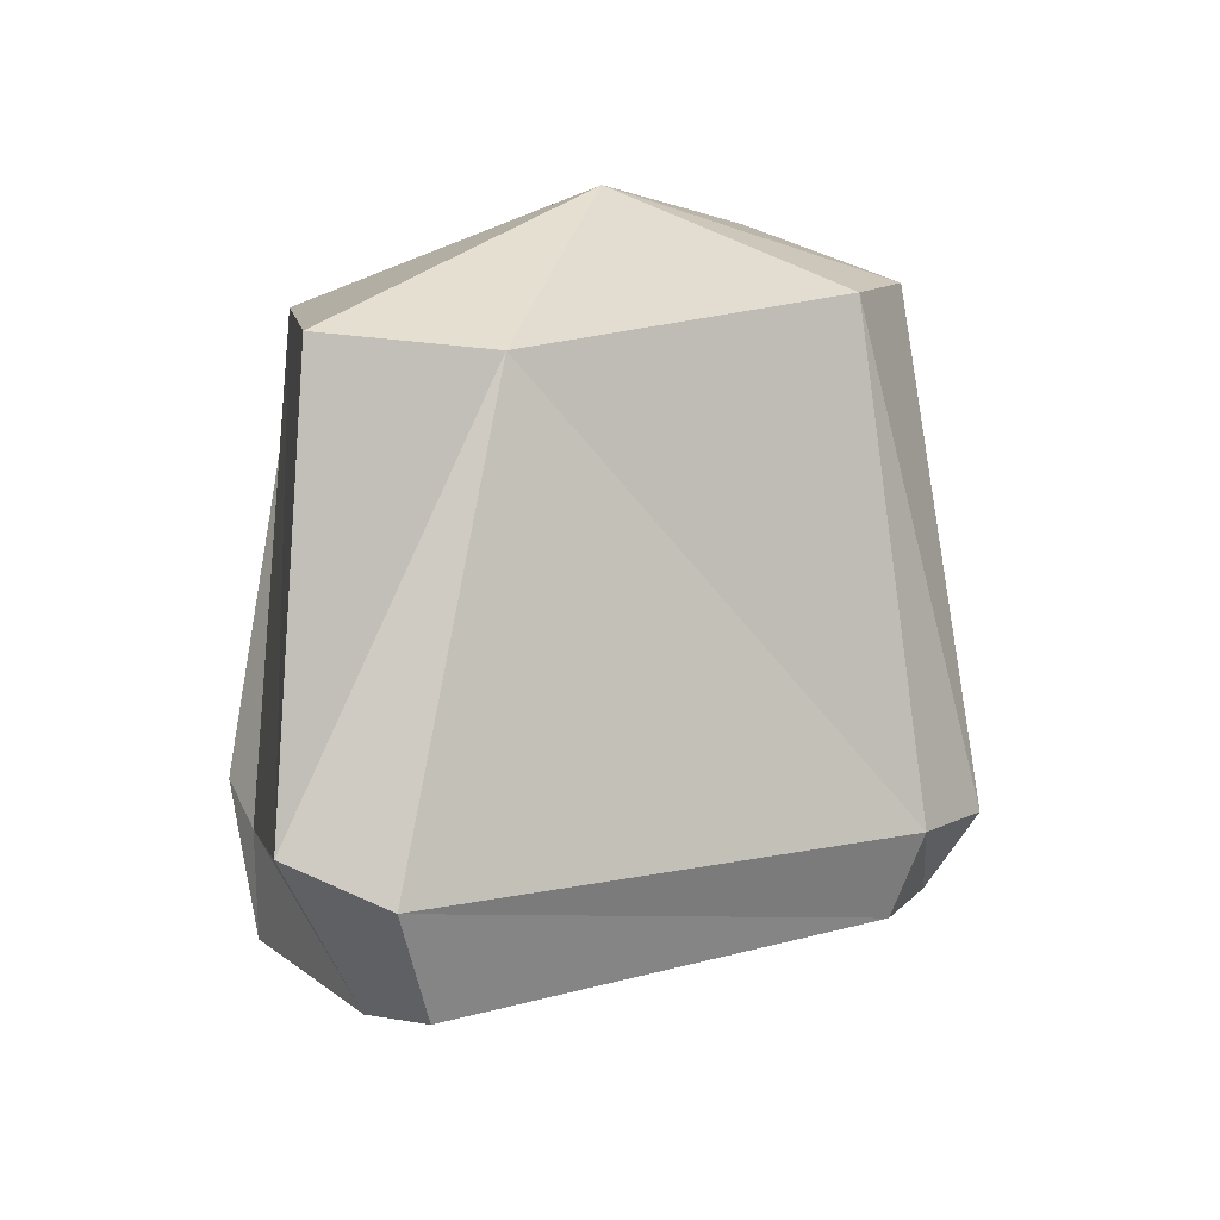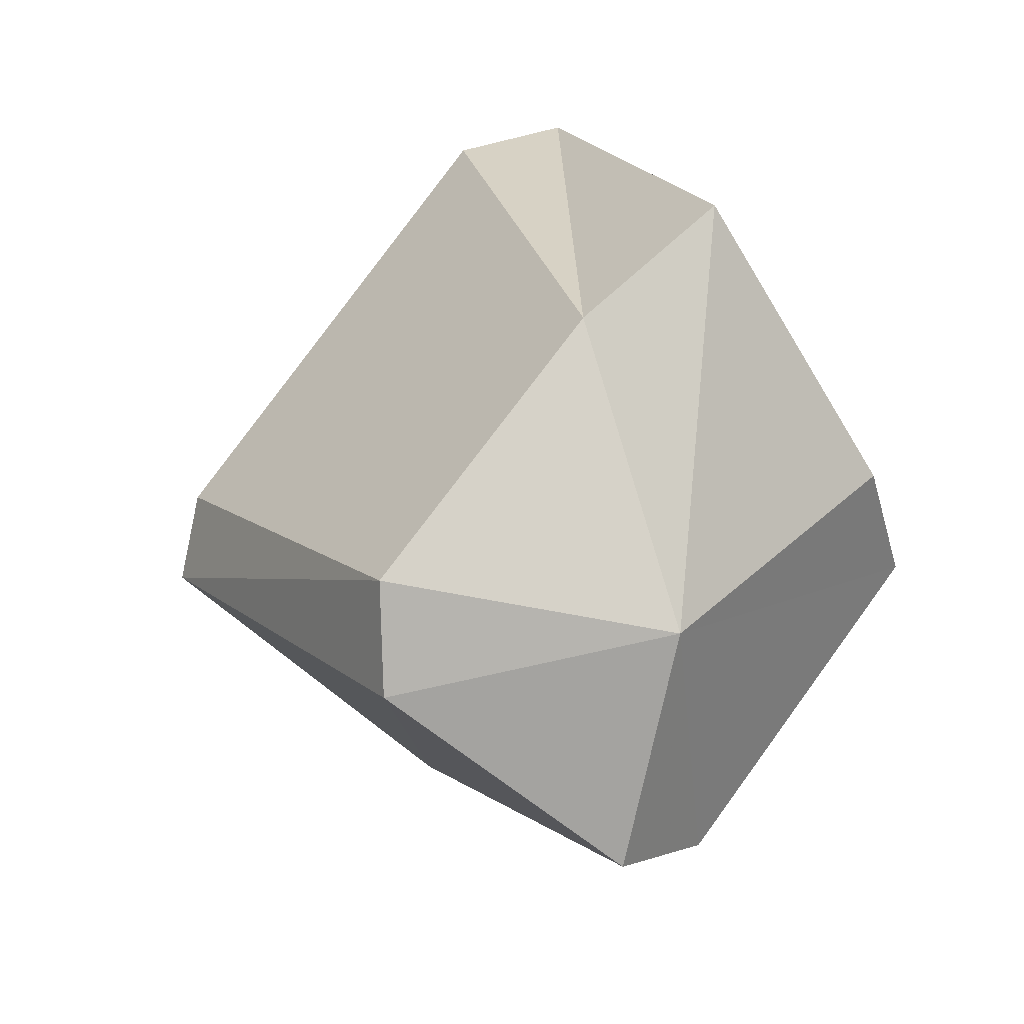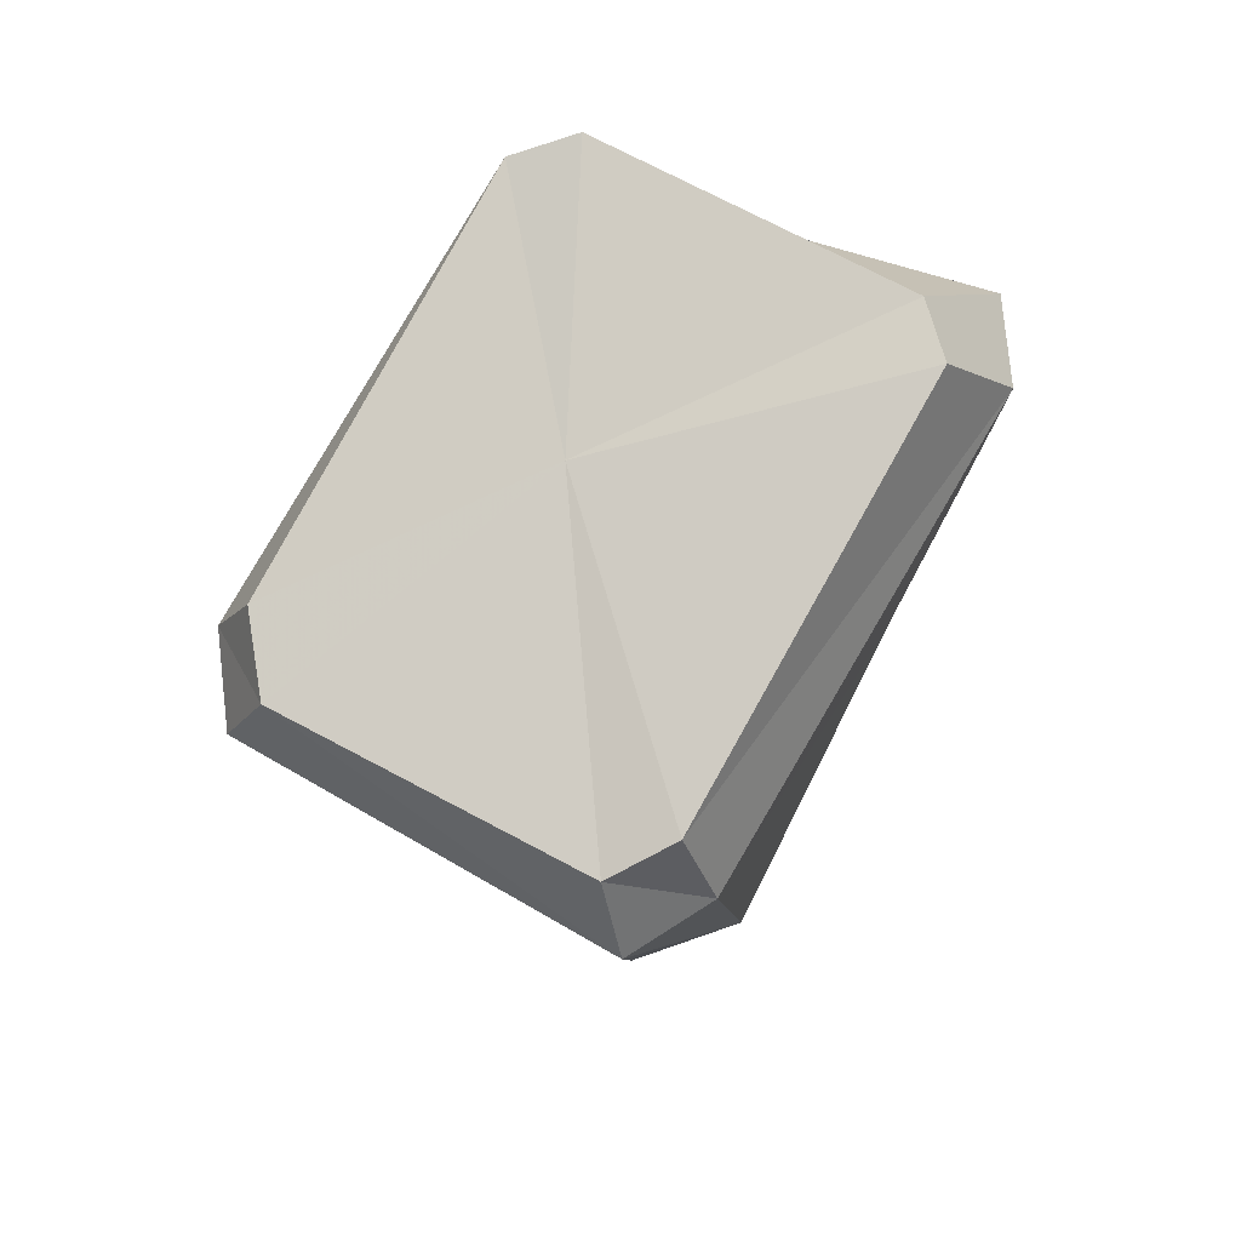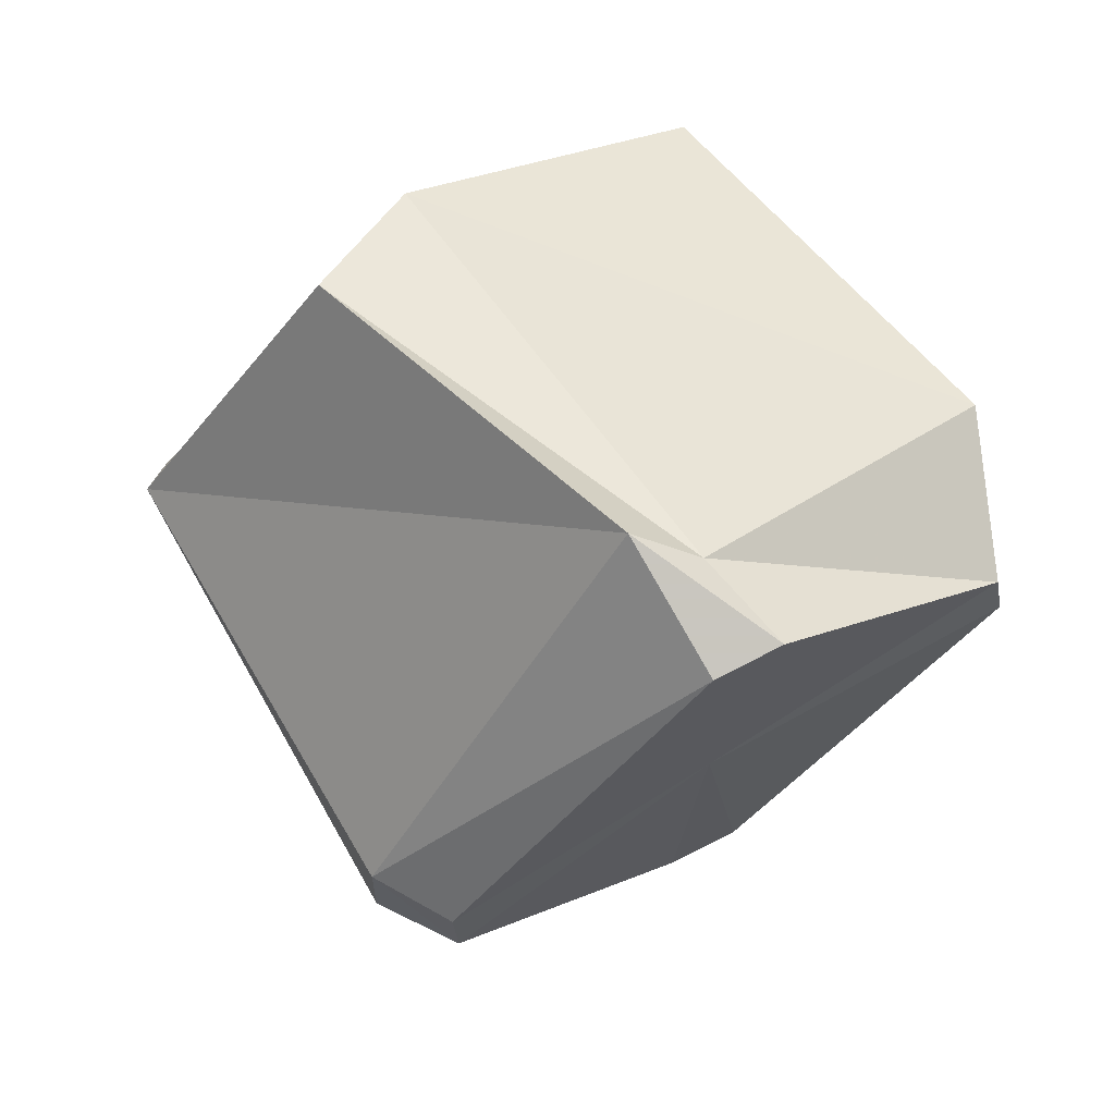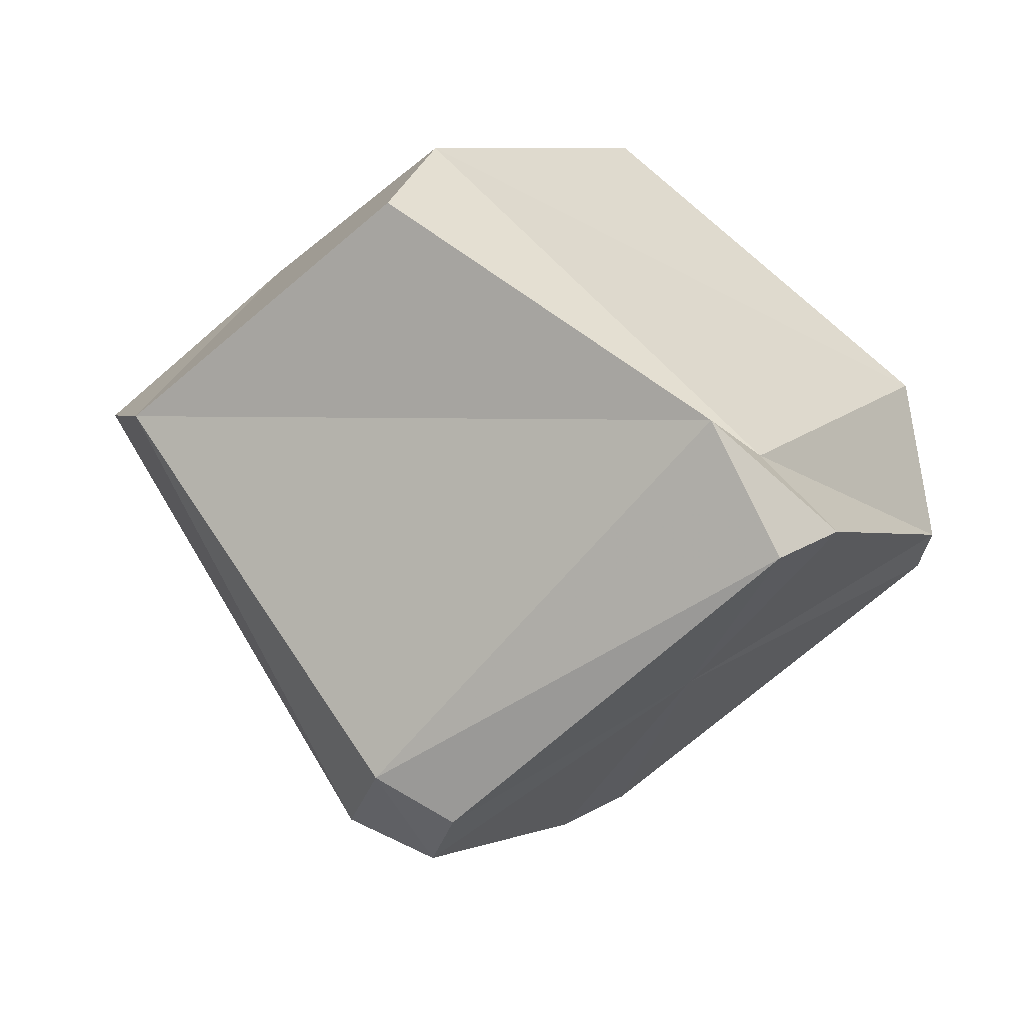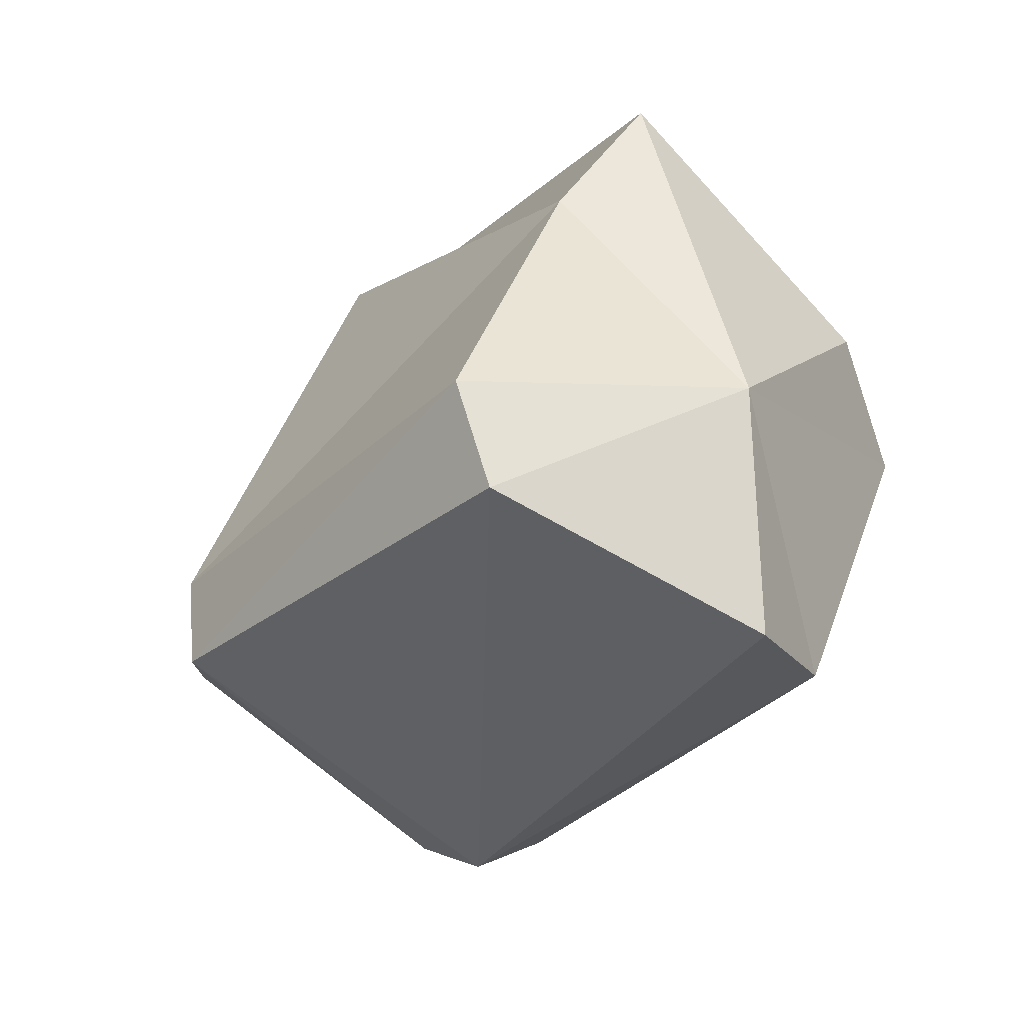
<metadata>
{"format":"obj","ext":"obj","renderer":"f3d","projection":"perspective","resolution":1024,"background":"white","views":[{"elev":49.5,"azim":-80.6,"up":"+Z"},{"elev":64.9,"azim":67.9,"up":"+Z"},{"elev":-22.4,"azim":-132.2,"up":"+Y"},{"elev":55.4,"azim":-170.7,"up":"+Y"},{"elev":-46.3,"azim":164.5,"up":"+Z"},{"elev":31.6,"azim":49.5,"up":"+Z"}]}
</metadata>
<code>
v 0.6641 -0.2812 0.01562
v 0.6797 -0.3047 0.007812
v 0.5469 -0.2734 -0.07031
v 0.5469 -0.2578 -0.0625
v 0.5234 -0.2656 -0.09375
v 0.4141 -0.2031 -0.1328
v 0.4297 -0.1953 -0.1172
v 0.3984 -0.1875 -0.1406
v 0.3047 -0.1328 -0.1641
v 0.3125 -0.1172 -0.1562
v 0.2812 -0.125 -0.1562
v 0.2422 -0.03125 -0.1406
v 0.4922 -0.2969 -0.1406
v 0.4766 -0.2891 -0.1484
v 0.4609 -0.2969 -0.1641
v 0.4062 -0.2656 -0.2031
v 0.4531 -0.3359 -0.1953
v 0.4375 -0.3125 -0.2109
v 0.4297 -0.3438 -0.2188
v 0.3594 -0.3438 -0.2812
v 0.4453 -0.4141 -0.2812
v 0.2266 -0.1328 -0.2266
v 0.2188 -0.125 -0.2266
v 0.2031 -0.1328 -0.2344
v 0.1641 -0.09375 -0.2578
v 0.1641 -0.07812 -0.2578
v 0.1094 -0.1094 -0.3047
v 0.1953 -0.1875 -0.2812
v 0.3438 -0.2266 -0.2109
v 0.3438 -0.1953 -0.2188
v 0.3203 -0.2188 -0.2188
v 0.2578 -0.1875 -0.2578
v 0.3203 -0.2734 -0.2656
v 0.2969 -0.2656 -0.2656
v 0.2891 -0.2812 -0.2656
v 0.2344 -0.25 -0.3125
v 0.2422 -0.2266 -0.3125
v 0.2266 -0.2344 -0.3125
v 0.1719 -0.2188 -0.3281
v 0.2031 -0.2656 -0.3594
v 0.1953 -0.2734 -0.3594
v 0.1484 -0.2734 -0.4062
v 0.3047 -0.3438 -0.3125
v 0.2891 -0.3047 -0.3203
v 0.2891 -0.3281 -0.3281
v 0.25 -0.3203 -0.3594
v 0.2891 -0.3672 -0.3594
v 0.2734 -0.3672 -0.3672
v 0.2734 -0.3828 -0.375
v 0.2188 -0.3672 -0.4062
v 0.3125 -0.4453 -0.3906
v -0.5859 -0.125 0.1797
v -0.07031 -0.07812 0.6328
v 0.3281 0.0625 0.2969
v -0.2188 0.03906 -0.2812
v -0.6484 -0.2422 -0.0625
v -0.6172 -0.2969 0.1484
v 0.007812 -0.3359 0.5703
v 0.5156 -0.3828 0.4375
v 0.4062 0.1016 0.07031
v -0.1094 0.1094 -0.3047
v -0.3438 0.007812 -0.3828
v -0.2578 -0.4375 -0.3359
v -0.6641 -0.3438 -0.03906
v -0.2969 -0.9375 -0.1719
v -0.2344 -0.9766 -0.04688
v 0.2812 -0.7891 0.5
v 0.4219 -0.8359 0.3906
v 0.75 -0.5703 0.1797
v 0.7266 -0.4141 0.01562
v 0.2422 -0.5781 -0.5312
v -0.2578 -0.007812 -0.4453
v 0.1094 -0.6016 -0.5781
v 0.1094 -0.7344 -0.5469
v -0.2031 -0.9844 -0.2266
v 0.25 -0.7266 -0.5
v -0.125 -1.047 -0.1172
v -0.6094 -0.1172 0.1875
v -0.07031 -0.07031 0.6719
v 0.3359 0.07812 0.3125
v -0.2266 0.05469 -0.2969
v -0.6797 -0.2422 -0.0625
v -0.6484 -0.2969 0.1562
v 0.007812 -0.3359 0.6016
v 0.5312 -0.3828 0.4609
v 0.4219 0.1172 0.07031
v -0.1172 0.125 -0.3203
v -0.3594 0.02344 -0.4062
v -0.2656 -0.4375 -0.3516
v -0.6953 -0.3438 -0.03906
v -0.3125 -0.9609 -0.1797
v -0.2422 -1 -0.04688
v 0.2891 -0.8047 0.5234
v 0.4375 -0.8594 0.4141
v 0.7812 -0.5781 0.1875
v 0.75 -0.4141 0.01562
v 0.25 -0.5859 -0.5625
v -0.2656 0 -0.4688
v 0.1094 -0.6094 -0.6094
v 0.1094 -0.75 -0.5781
v -0.2109 -1.008 -0.2344
v 0.2578 -0.7422 -0.5312
v -0.1328 -1.078 -0.125
f 1 2 3
f 1 3 4
f 4 3 5
f 4 5 6
f 4 6 7
f 7 6 8
f 7 8 9
f 7 9 10
f 10 9 11
f 10 11 12
f 5 3 13
f 5 13 14
f 14 13 15
f 14 15 16
f 15 13 17
f 15 17 18
f 18 17 19
f 18 19 20
f 17 21 19
f 11 9 22
f 11 22 23
f 23 22 24
f 23 24 25
f 23 25 26
f 26 25 27
f 24 22 28
f 6 29 30
f 6 30 8
f 30 31 32
f 31 30 29
f 31 29 33
f 31 33 34
f 34 33 35
f 34 35 36
f 34 36 37
f 37 36 38
f 37 38 39
f 38 36 40
f 38 40 41
f 41 40 42
f 35 33 43
f 35 43 44
f 44 43 45
f 44 45 46
f 45 43 47
f 45 47 48
f 48 47 49
f 48 49 50
f 47 51 49
f 52 53 54
f 52 54 55
f 52 55 56
f 52 56 57
f 52 57 58
f 52 58 53
f 53 58 59
f 53 59 54
f 54 59 60
f 54 60 55
f 55 60 61
f 55 61 62
f 55 62 56
f 56 62 63
f 56 63 64
f 56 64 57
f 57 64 65
f 57 65 66
f 57 66 58
f 58 66 67
f 58 67 59
f 59 67 68
f 59 68 69
f 59 69 70
f 59 70 60
f 60 70 61
f 61 70 71
f 61 71 72
f 61 72 62
f 62 72 63
f 63 72 73
f 63 73 74
f 63 74 75
f 63 75 65
f 63 65 64
f 76 69 68
f 76 68 77
f 76 77 74
f 76 74 71
f 76 71 70
f 76 70 69
f 67 66 77
f 67 77 68
f 72 71 73
f 73 71 74
f 74 77 75
f 75 77 66
f 75 66 65
f 78 79 80
f 78 80 81
f 78 81 82
f 78 82 83
f 78 83 84
f 78 84 79
f 79 84 85
f 79 85 80
f 80 85 86
f 80 86 81
f 81 86 87
f 81 87 88
f 81 88 82
f 82 88 89
f 82 89 90
f 82 90 83
f 83 90 91
f 83 91 92
f 83 92 84
f 84 92 93
f 84 93 85
f 85 93 94
f 85 94 95
f 85 95 96
f 85 96 86
f 86 96 87
f 87 96 97
f 87 97 98
f 87 98 88
f 88 98 89
f 89 98 99
f 89 99 100
f 89 100 101
f 89 101 91
f 89 91 90
f 102 95 94
f 102 94 103
f 102 103 100
f 102 100 97
f 102 97 96
f 102 96 95
f 93 92 103
f 93 103 94
f 98 97 99
f 99 97 100
f 100 103 101
f 101 103 92
f 101 92 91

</code>
